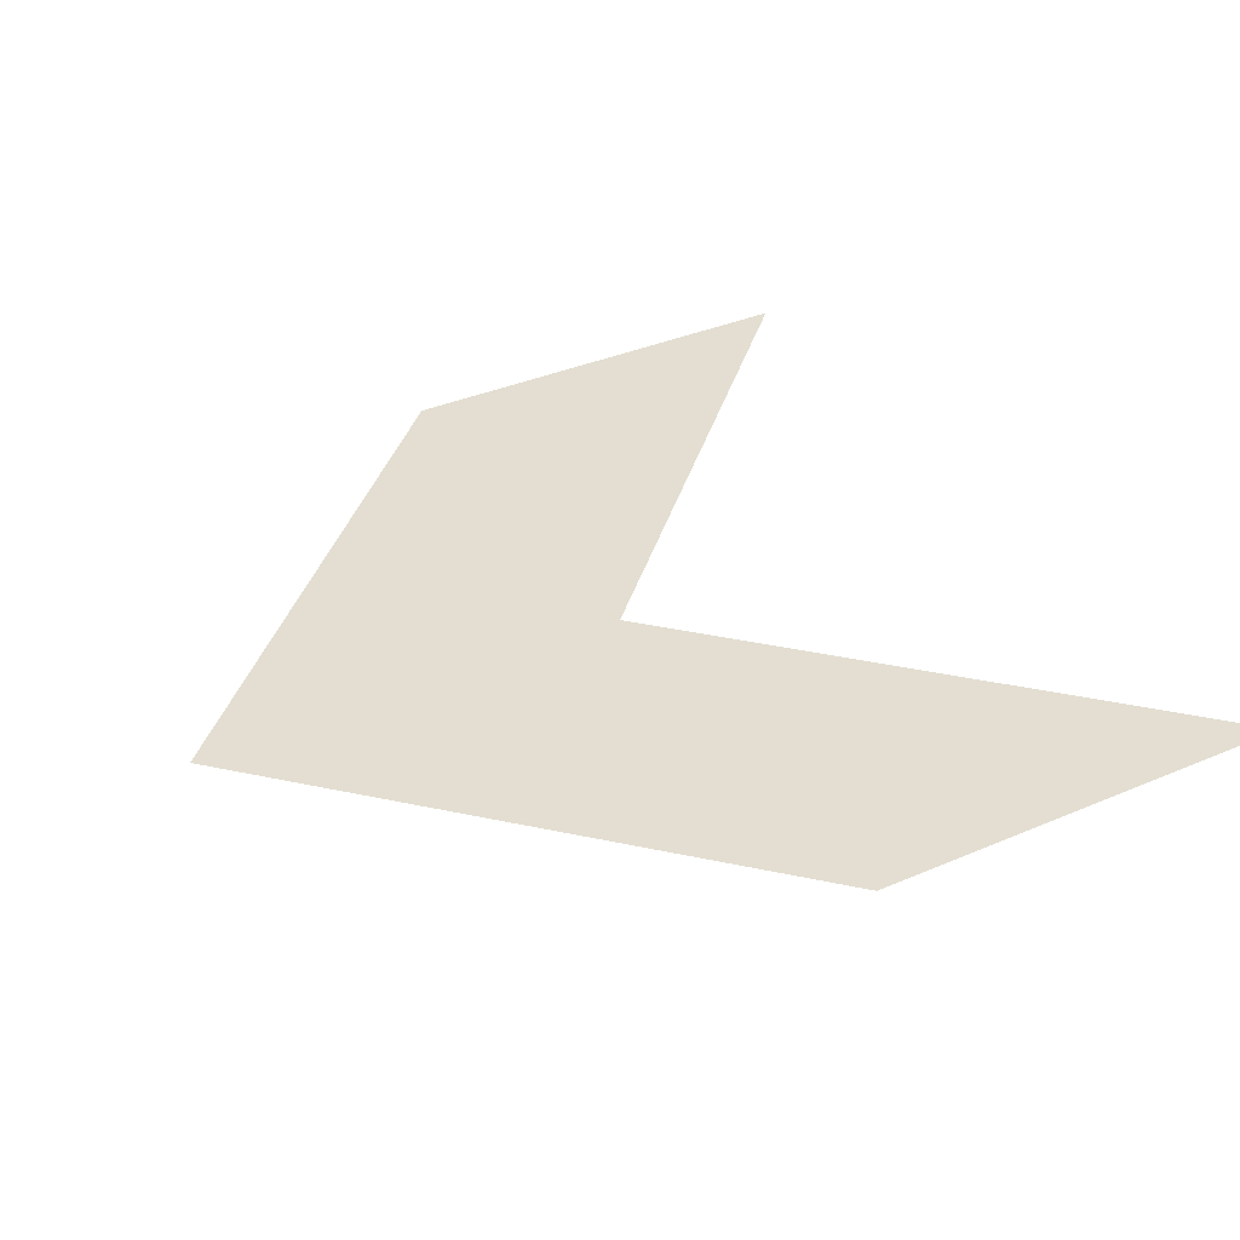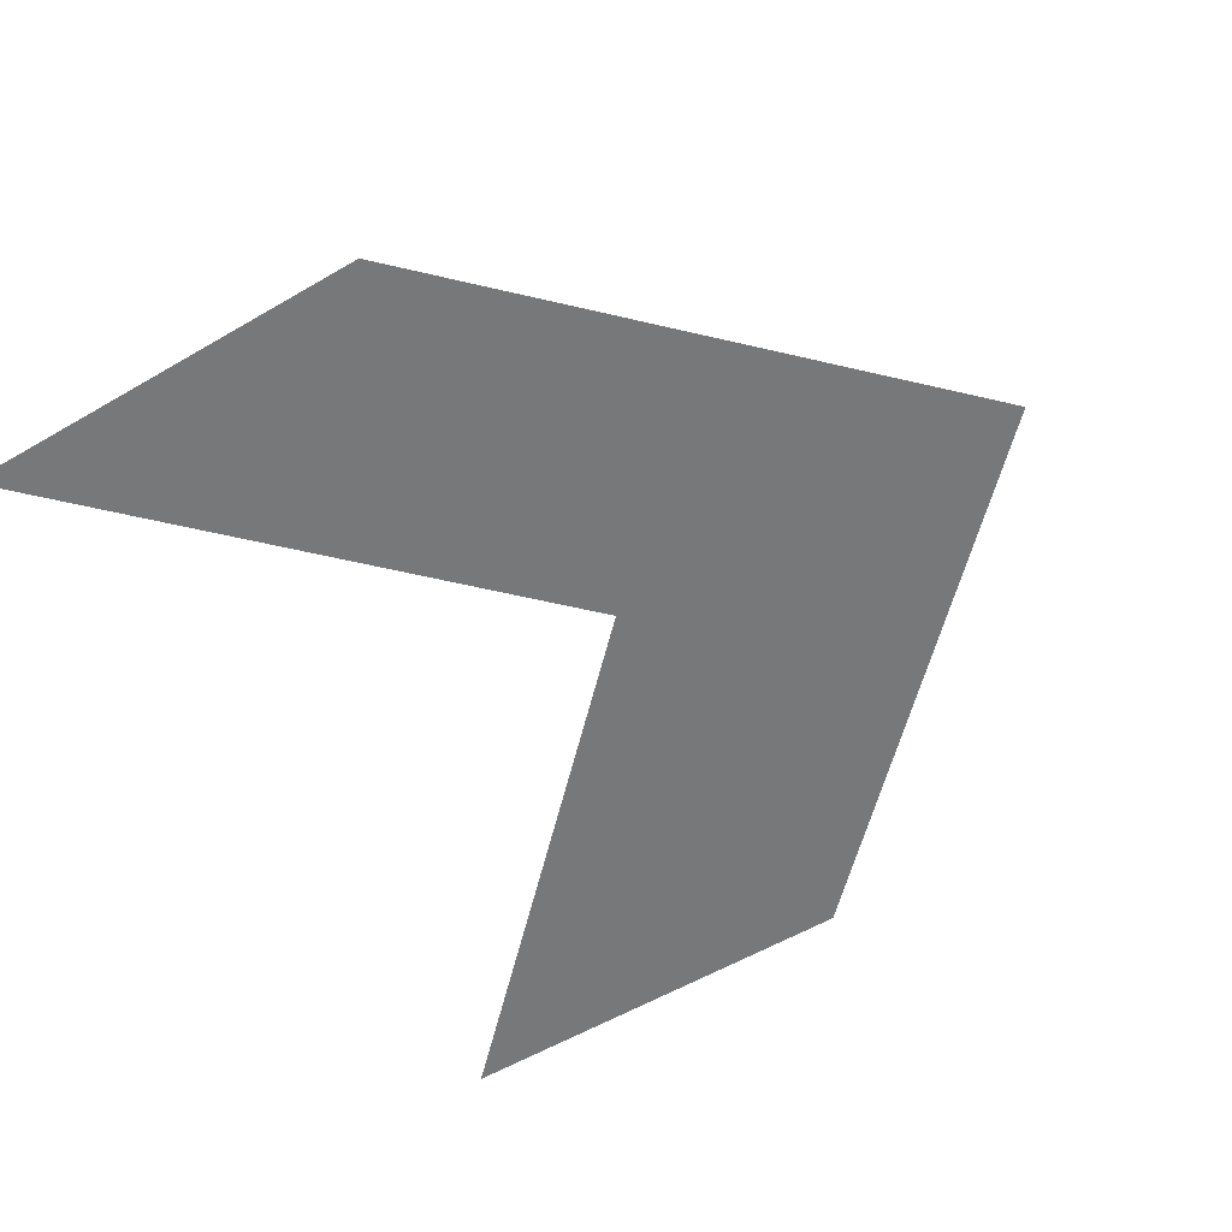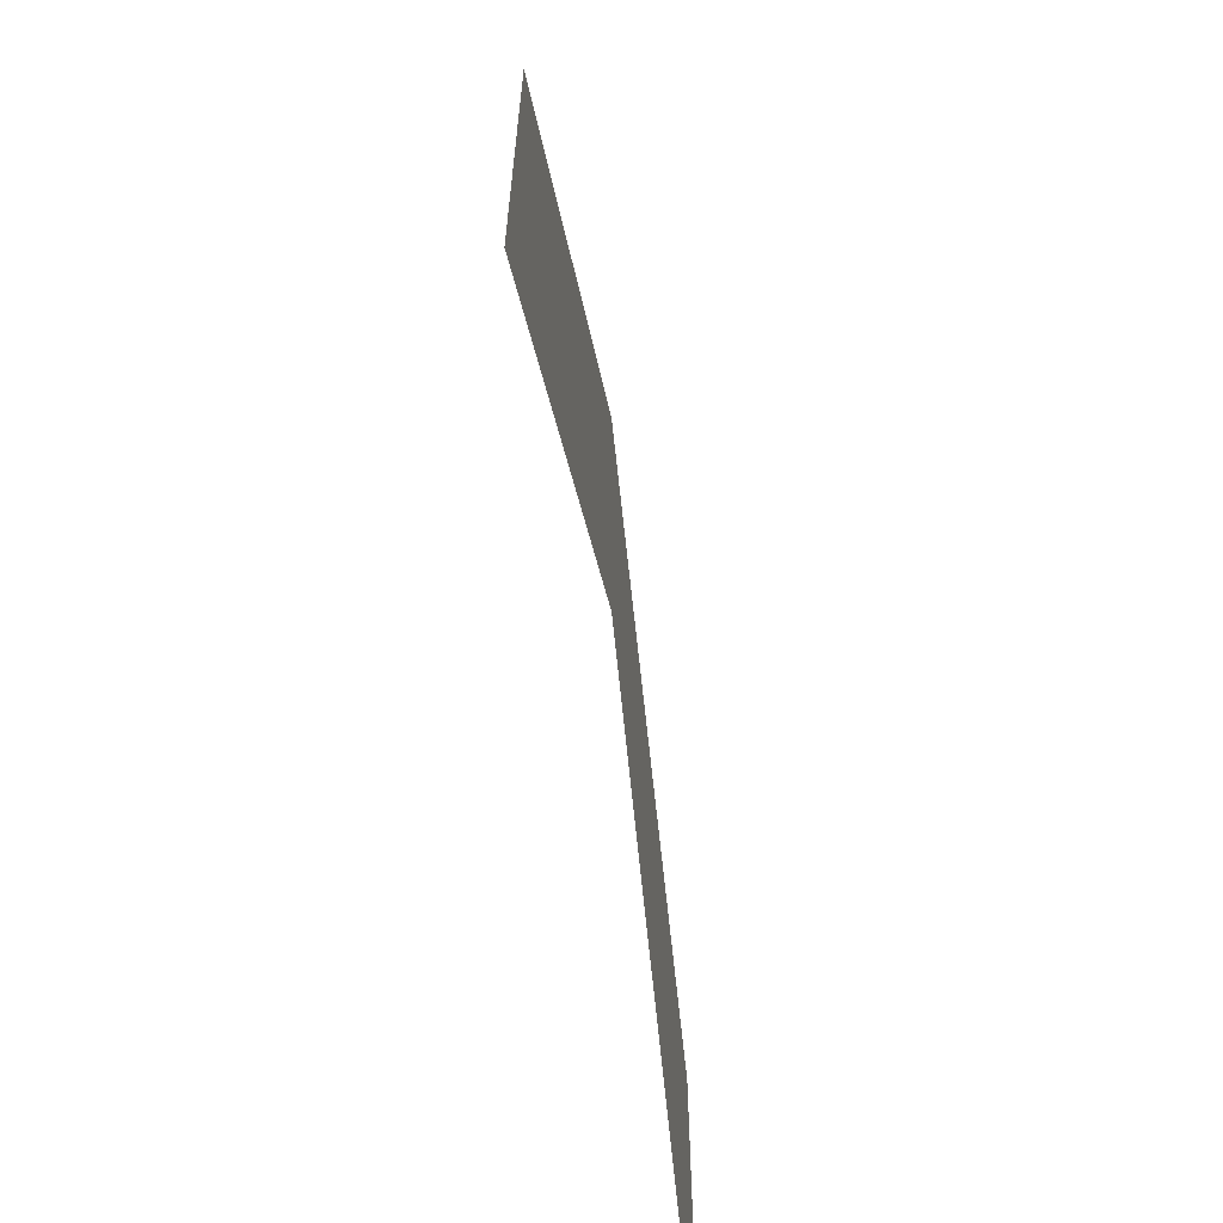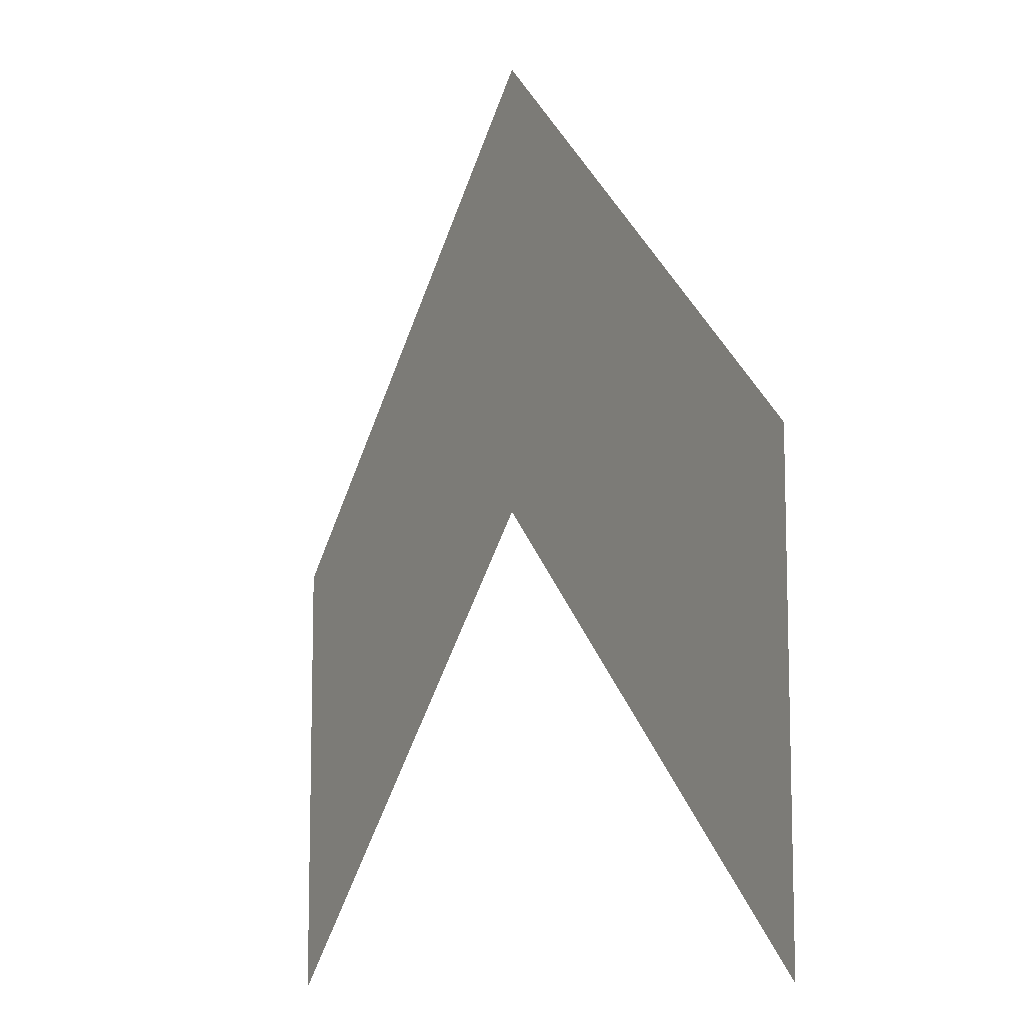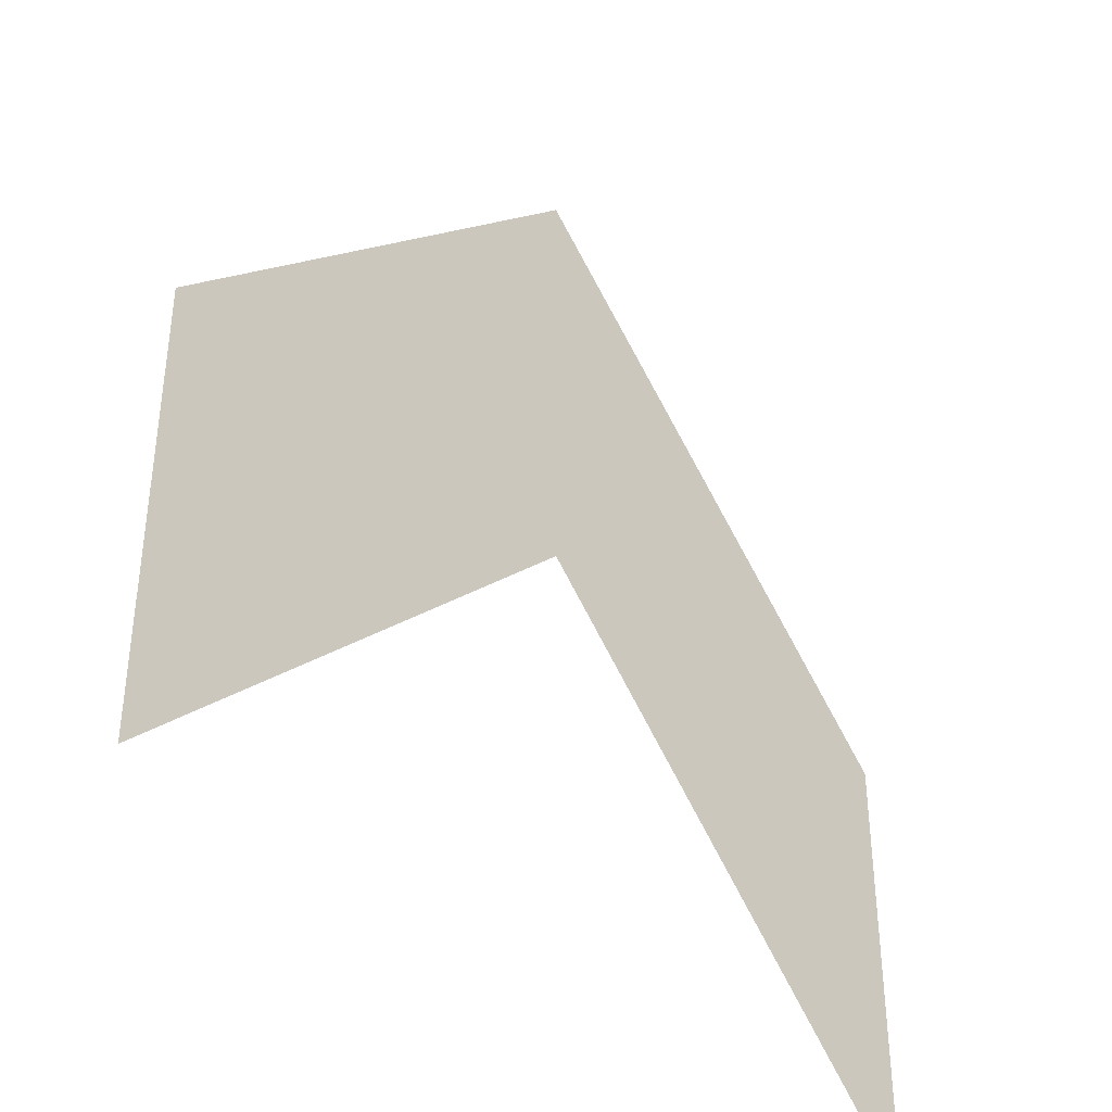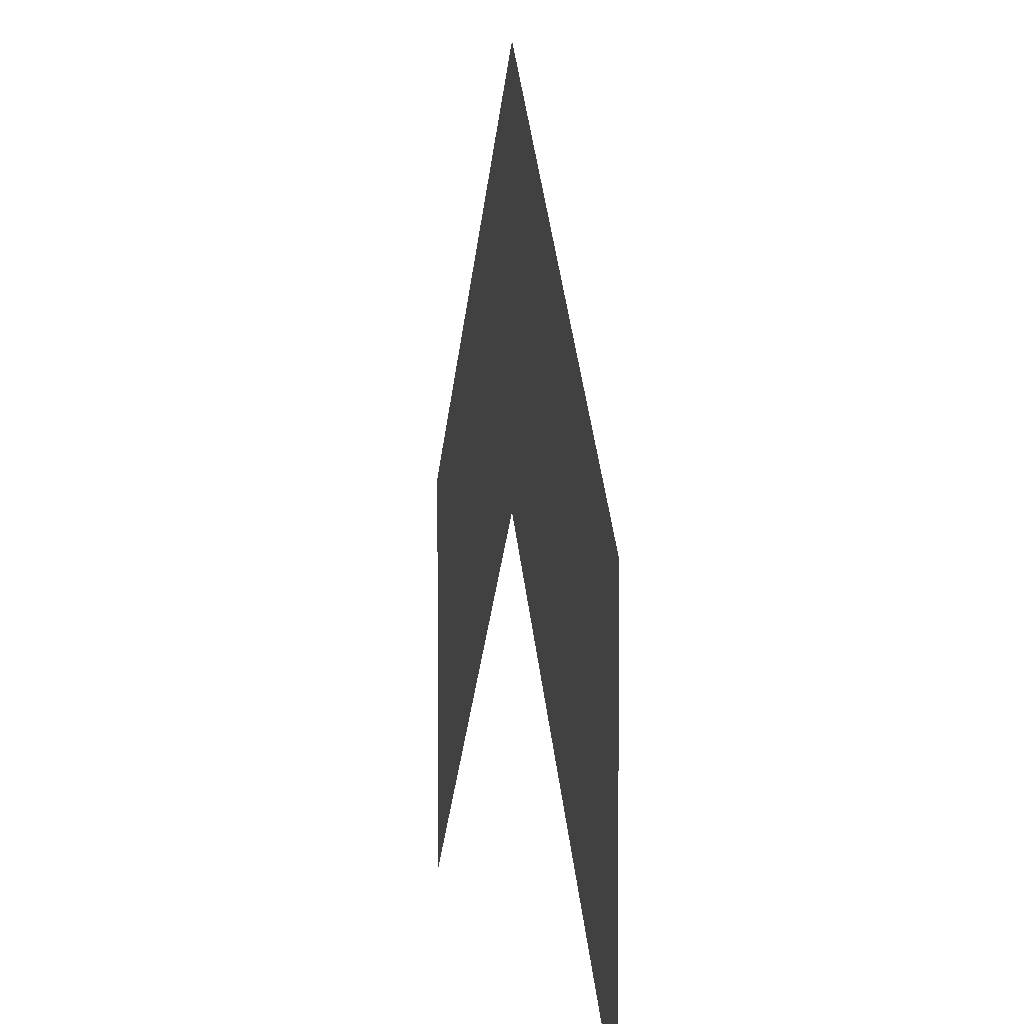
<metadata>
{"format":"obj","ext":"obj","renderer":"f3d","projection":"perspective","resolution":1024,"background":"white","views":[{"elev":36.3,"azim":-119.3,"up":"+Z"},{"elev":-57.4,"azim":121.2,"up":"+Z"},{"elev":-66.0,"azim":-81.6,"up":"+Y"},{"elev":-10.8,"azim":-119.5,"up":"+Y"},{"elev":-40.1,"azim":132.4,"up":"+Y"},{"elev":4.9,"azim":-100.9,"up":"+Y"}]}
</metadata>
<code>
v 0 1.167 0
v -1 0.1667 -0
v 1 0.1667 0
v 0 0.1667 0
v -1 -0.8333 -0
v 1 -0.8333 0
f 4 3 1
f 2 4 1
f 4 6 3
f 2 5 4

</code>
